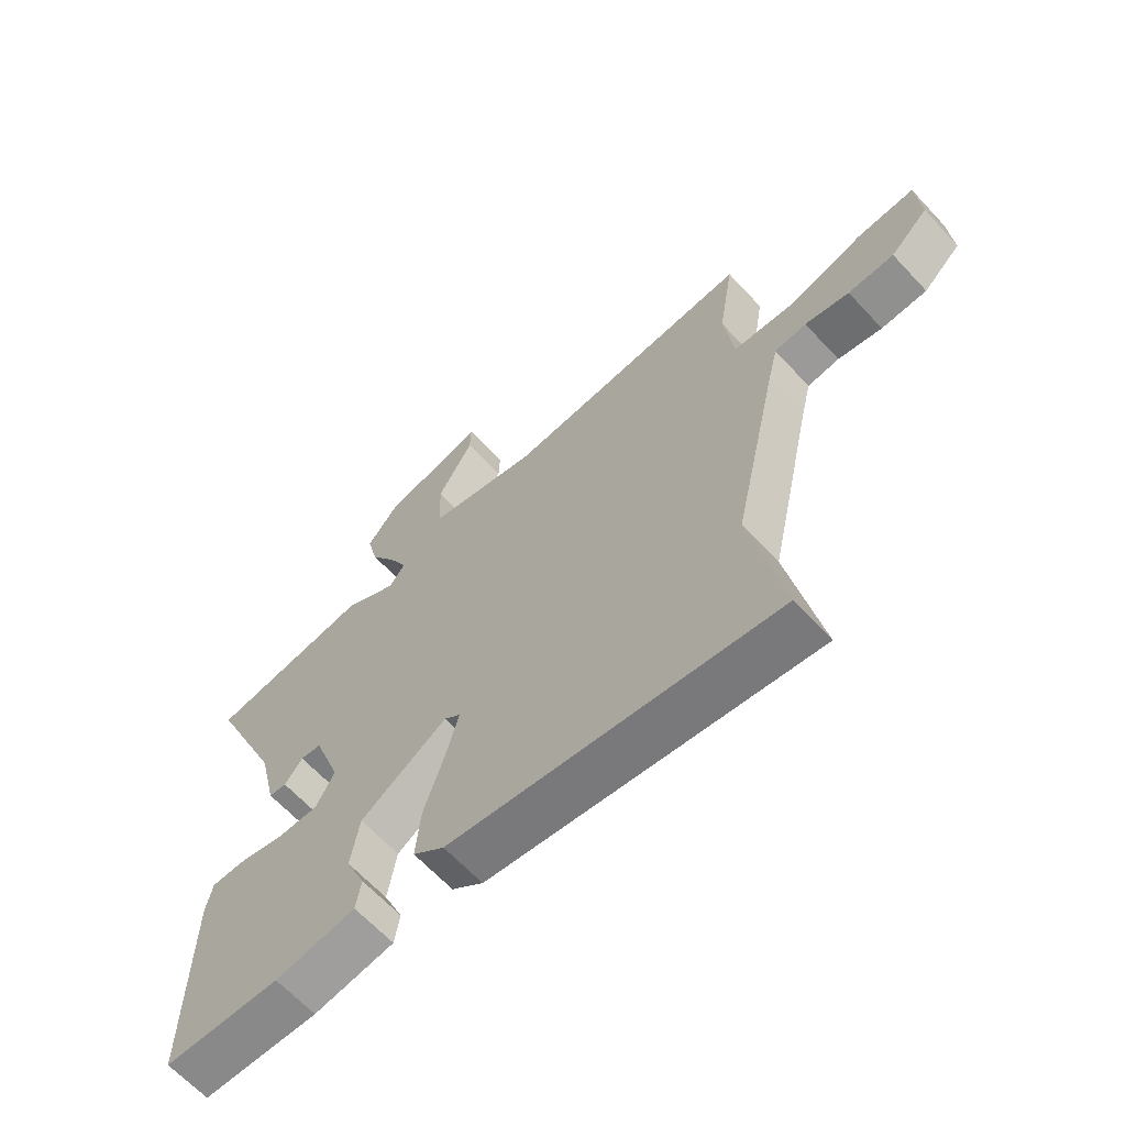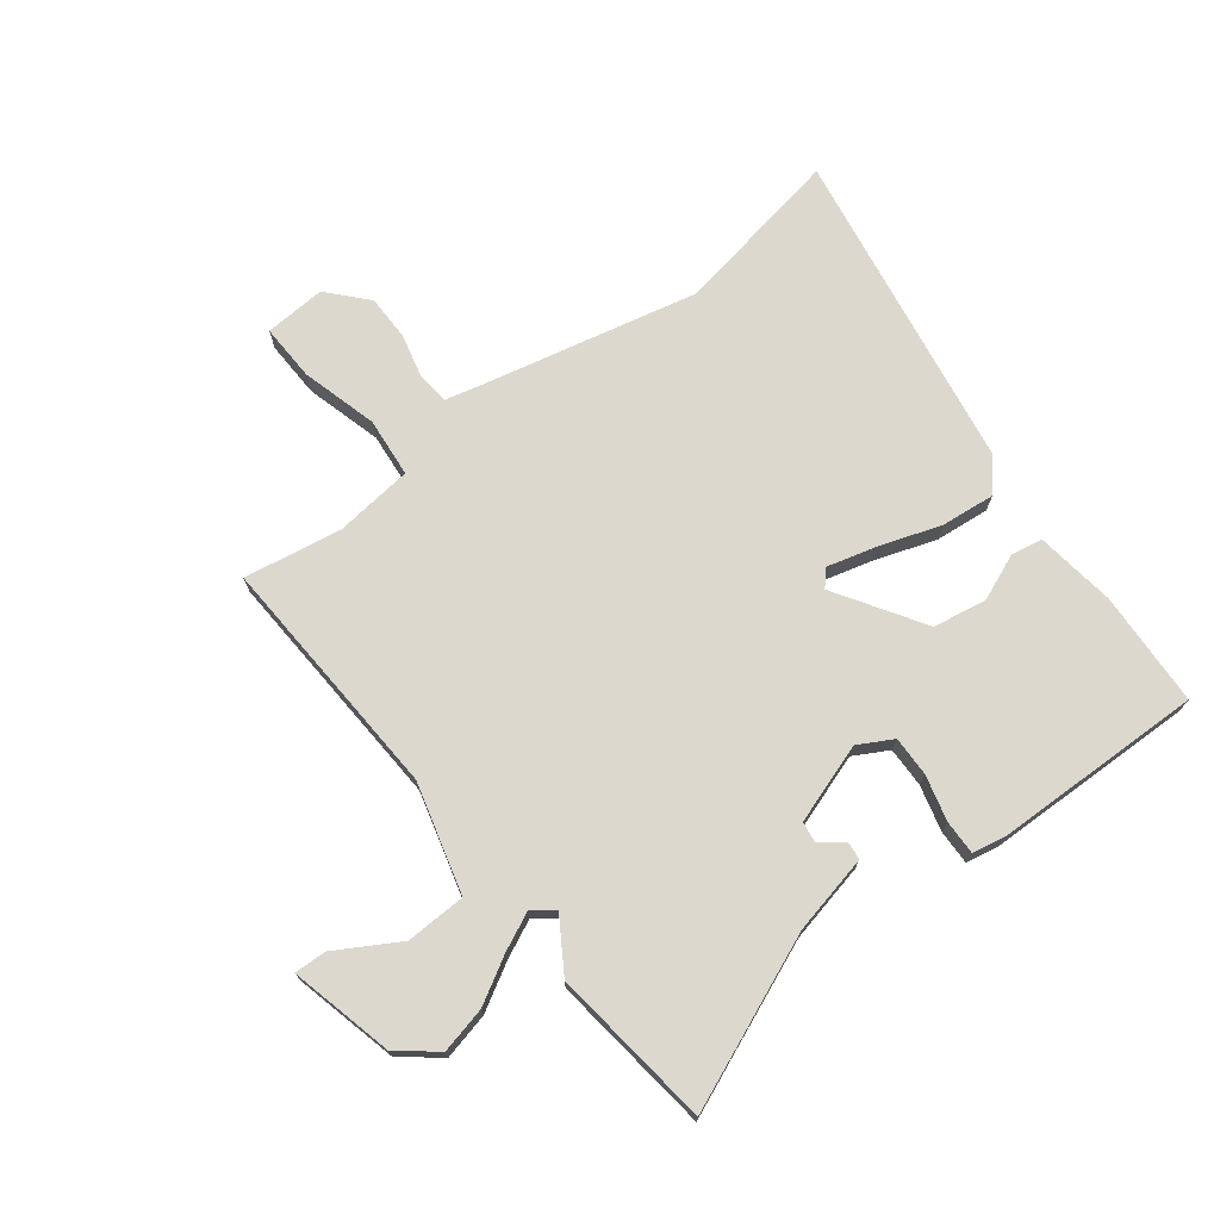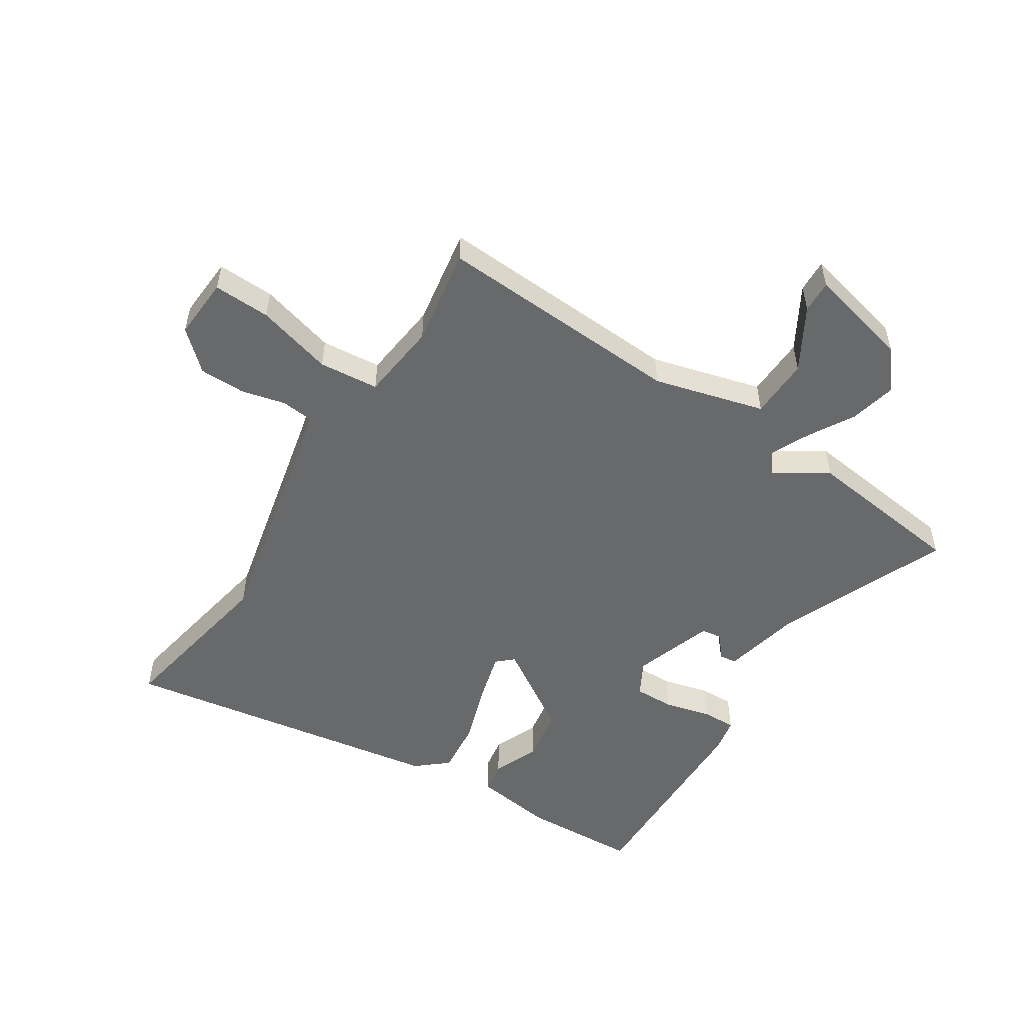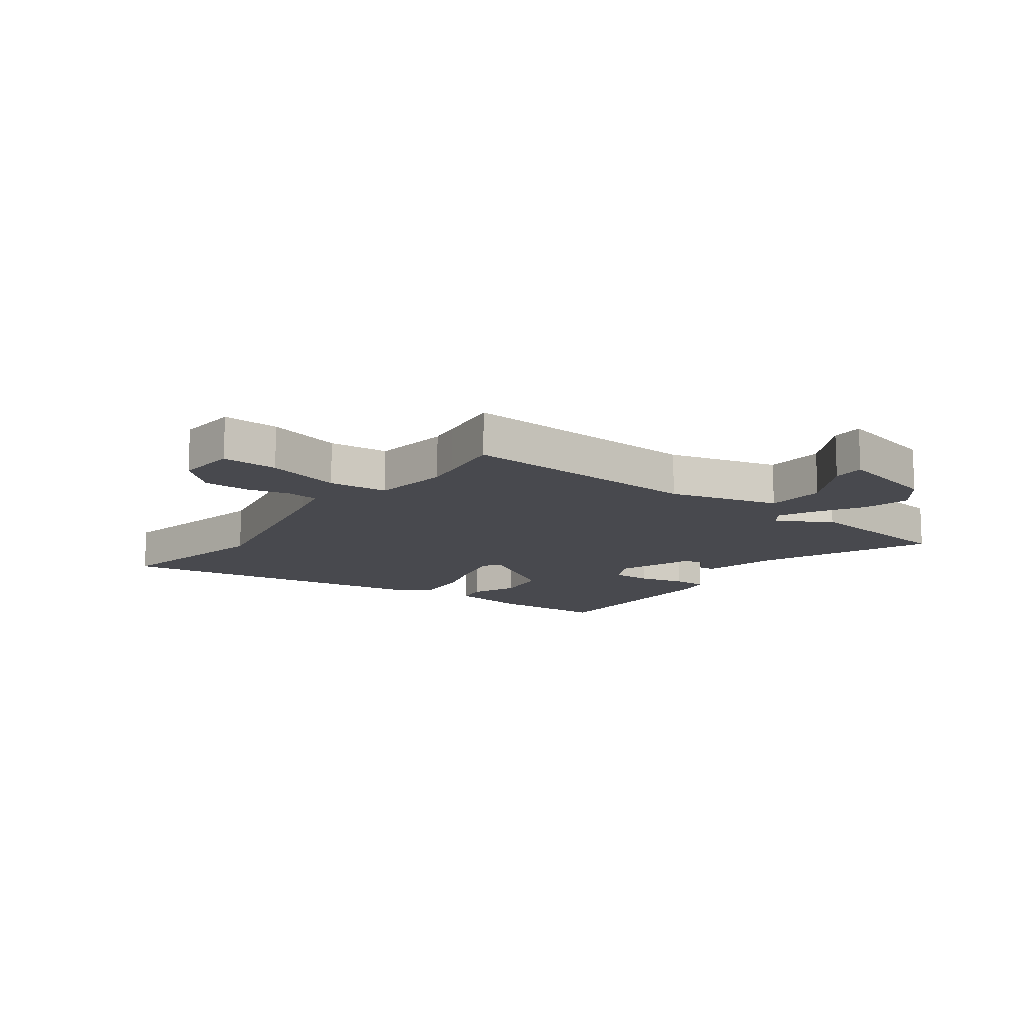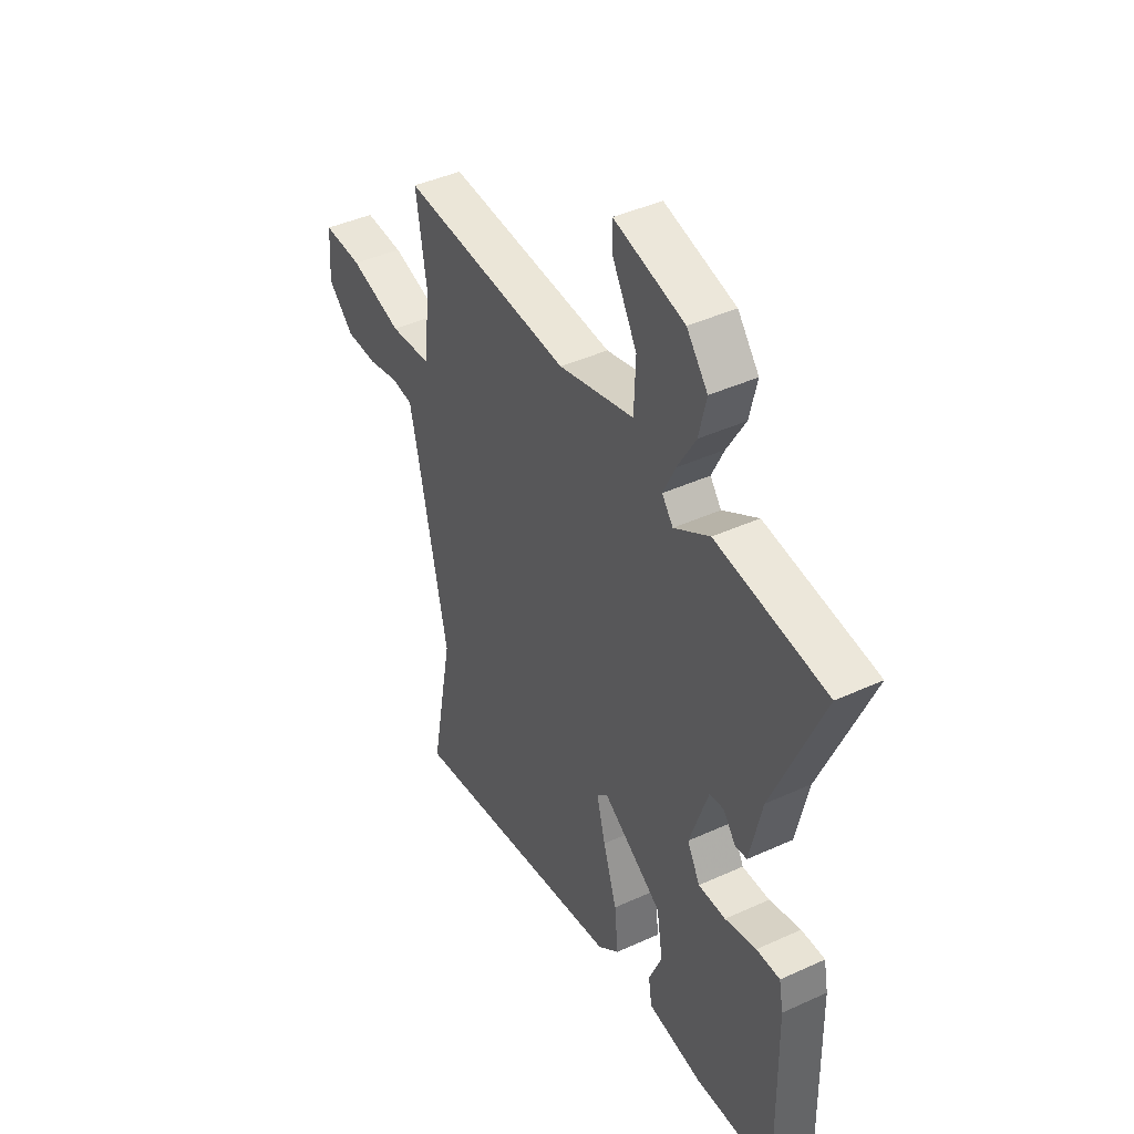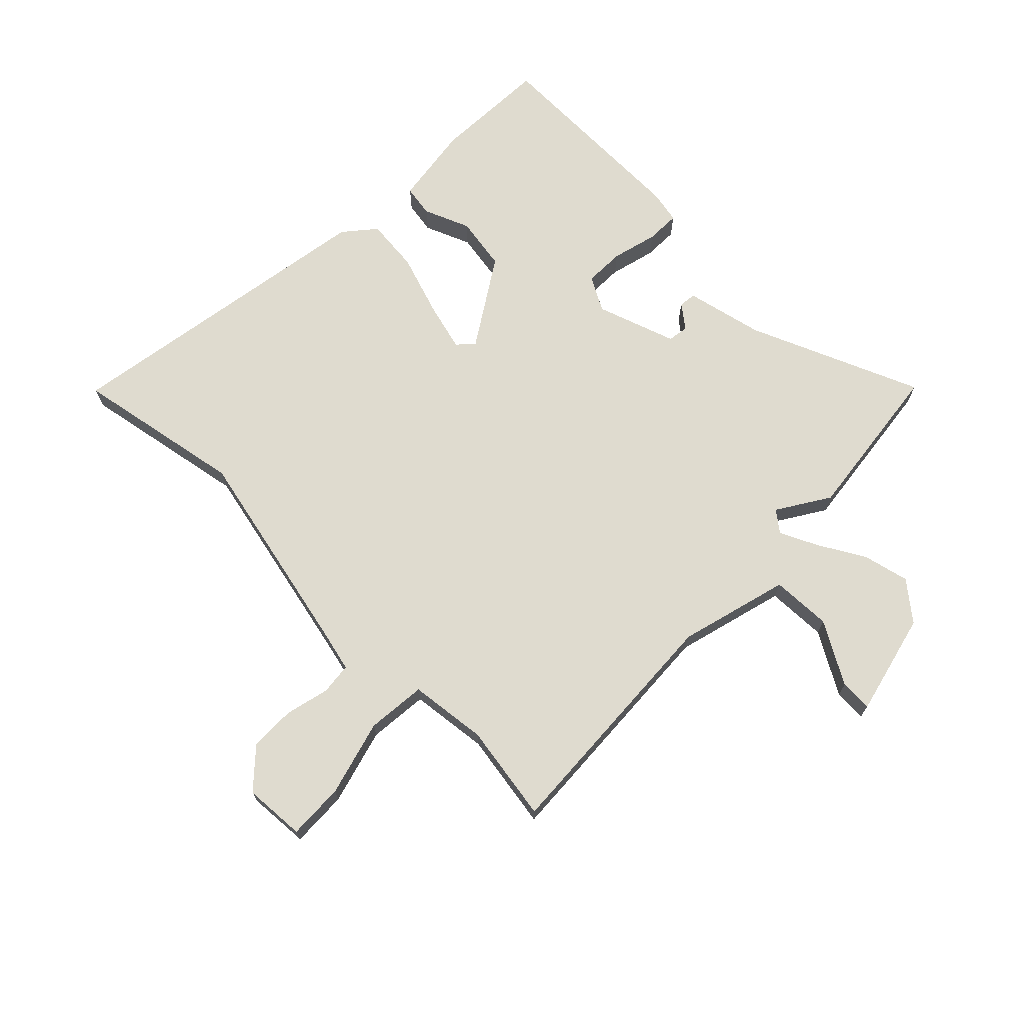
<metadata>
{"format":"obj","ext":"obj","renderer":"f3d","projection":"perspective","resolution":1024,"background":"white","views":[{"elev":-64.9,"azim":-137.1,"up":"+Z"},{"elev":72.5,"azim":52.9,"up":"+Y"},{"elev":-52.6,"azim":-32.4,"up":"+Y"},{"elev":-12.7,"azim":-36.7,"up":"+Y"},{"elev":42.4,"azim":61.4,"up":"+Z"},{"elev":70.4,"azim":-45.2,"up":"+Y"}]}
</metadata>
<code>
v 0.301 0.07 0.526
v 0.579 0.07 0.49
v 0.454 0.07 0.196
v 0.423 0.07 0.061
v 0.393 0.07 0.058
v 0.362 0.07 0.098
v 0.326 0.07 0.093
v 0.279 0.07 -0.044
v 0.311 0.07 -0.103
v 0.38 0.07 -0.102
v 0.459 0.07 -0.082
v 0.518 0.07 -0.081
v 0.529 0.07 -0.138
v 0.534 0.07 -0.501
v 0.335 0.07 -0.509
v 0.197 0.07 -0.489
v 0.188 0.07 -0.434
v 0.221 0.07 -0.355
v 0.206 0.07 -0.262
v 0.056 0.07 -0.165
v 0.028 0.07 -0.19
v 0.05 0.07 -0.274
v 0.085 0.07 -0.381
v 0.094 0.07 -0.474
v 0.04 0.07 -0.519
v -0.52 0.07 -0.607
v -0.465 0.07 -0.314
v -0.544 0.07 0.05
v -0.561 0.07 0.122
v -0.616 0.07 0.128
v -0.692 0.07 0.11
v -0.771 0.07 0.111
v -0.836 0.07 0.171
v -0.829 0.07 0.277
v -0.731 0.07 0.273
v -0.6 0.07 0.236
v -0.497 0.07 0.245
v -0.481 0.07 0.38
v -0.49 0.07 0.436
v -0.508 0.07 0.549
v -0.082 0.07 0.523
v 0.108 0.07 0.573
v 0.112 0.07 0.677
v 0.051 0.07 0.784
v 0.049 0.07 0.84
v 0.226 0.07 0.796
v 0.279 0.07 0.73
v 0.26 0.07 0.65
v 0.214 0.07 0.571
v 0.183 0.07 0.506
v 0.211 0.07 0.47
v 0.301 0 0.526
v 0.579 0 0.49
v 0.454 0 0.196
v 0.423 0 0.061
v 0.393 0 0.058
v 0.362 0 0.098
v 0.326 0 0.093
v 0.279 0 -0.044
v 0.311 0 -0.103
v 0.38 0 -0.102
v 0.459 0 -0.082
v 0.518 0 -0.081
v 0.529 0 -0.138
v 0.534 0 -0.501
v 0.335 0 -0.509
v 0.197 0 -0.489
v 0.188 0 -0.434
v 0.221 0 -0.355
v 0.206 0 -0.262
v 0.056 0 -0.165
v 0.028 0 -0.19
v 0.05 0 -0.274
v 0.085 0 -0.381
v 0.094 0 -0.474
v 0.04 0 -0.519
v -0.52 0 -0.607
v -0.465 0 -0.314
v -0.544 0 0.05
v -0.561 0 0.122
v -0.616 0 0.128
v -0.692 0 0.11
v -0.771 0 0.111
v -0.836 0 0.171
v -0.829 0 0.277
v -0.731 0 0.273
v -0.6 0 0.236
v -0.497 0 0.245
v -0.481 0 0.38
v -0.49 0 0.436
v -0.508 0 0.549
v -0.082 0 0.523
v 0.108 0 0.573
v 0.112 0 0.677
v 0.051 0 0.784
v 0.049 0 0.84
v 0.226 0 0.796
v 0.279 0 0.73
v 0.26 0 0.65
v 0.214 0 0.571
v 0.183 0 0.506
v 0.211 0 0.47
f 47 48 49
f 46 47 49
f 45 46 49
f 44 45 49
f 43 44 49
f 42 43 49 50
f 41 42 50 51
f 40 41 51
f 39 40 51
f 38 39 51
f 34 35 36
f 33 34 36
f 32 33 36
f 31 32 36
f 30 31 36
f 29 30 36 37
f 28 29 37
f 27 28 37
f 25 26 27
f 24 25 27
f 23 24 27
f 22 23 27
f 27 37 38
f 22 27 38
f 21 22 38
f 16 17 18
f 15 16 18
f 14 15 18
f 13 14 18
f 12 13 18
f 11 12 18
f 10 11 18
f 9 10 18 19
f 8 9 19 20
f 3 4 5 6
f 3 6 7
f 2 3 7
f 1 2 7
f 51 1 7
f 38 51 7
f 21 38 7
f 20 21 7
f 7 8 20
f 100 99 98
f 100 98 97
f 100 97 96
f 100 96 95
f 100 95 94
f 101 100 94 93
f 102 101 93 92
f 102 92 91
f 102 91 90
f 102 90 89
f 87 86 85
f 87 85 84
f 87 84 83
f 87 83 82
f 87 82 81
f 88 87 81 80
f 88 80 79
f 88 79 78
f 78 77 76
f 78 76 75
f 78 75 74
f 78 74 73
f 89 88 78
f 89 78 73
f 89 73 72
f 69 68 67
f 69 67 66
f 69 66 65
f 69 65 64
f 69 64 63
f 69 63 62
f 69 62 61
f 70 69 61 60
f 71 70 60 59
f 57 56 55 54
f 58 57 54
f 58 54 53
f 58 53 52
f 58 52 102
f 58 102 89
f 58 89 72
f 58 72 71
f 71 59 58
f 1 52 53 2
f 2 53 54 3
f 3 54 55 4
f 4 55 56 5
f 5 56 57 6
f 6 57 58 7
f 7 58 59 8
f 8 59 60 9
f 9 60 61 10
f 10 61 62 11
f 11 62 63 12
f 12 63 64 13
f 13 64 65 14
f 14 65 66 15
f 15 66 67 16
f 16 67 68 17
f 17 68 69 18
f 18 69 70 19
f 19 70 71 20
f 20 71 72 21
f 21 72 73 22
f 22 73 74 23
f 23 74 75 24
f 24 75 76 25
f 25 76 77 26
f 26 77 78 27
f 27 78 79 28
f 28 79 80 29
f 29 80 81 30
f 30 81 82 31
f 31 82 83 32
f 32 83 84 33
f 33 84 85 34
f 34 85 86 35
f 35 86 87 36
f 36 87 88 37
f 37 88 89 38
f 38 89 90 39
f 39 90 91 40
f 40 91 92 41
f 41 92 93 42
f 42 93 94 43
f 43 94 95 44
f 44 95 96 45
f 45 96 97 46
f 46 97 98 47
f 47 98 99 48
f 48 99 100 49
f 49 100 101 50
f 50 101 102 51
f 51 102 52 1

</code>
